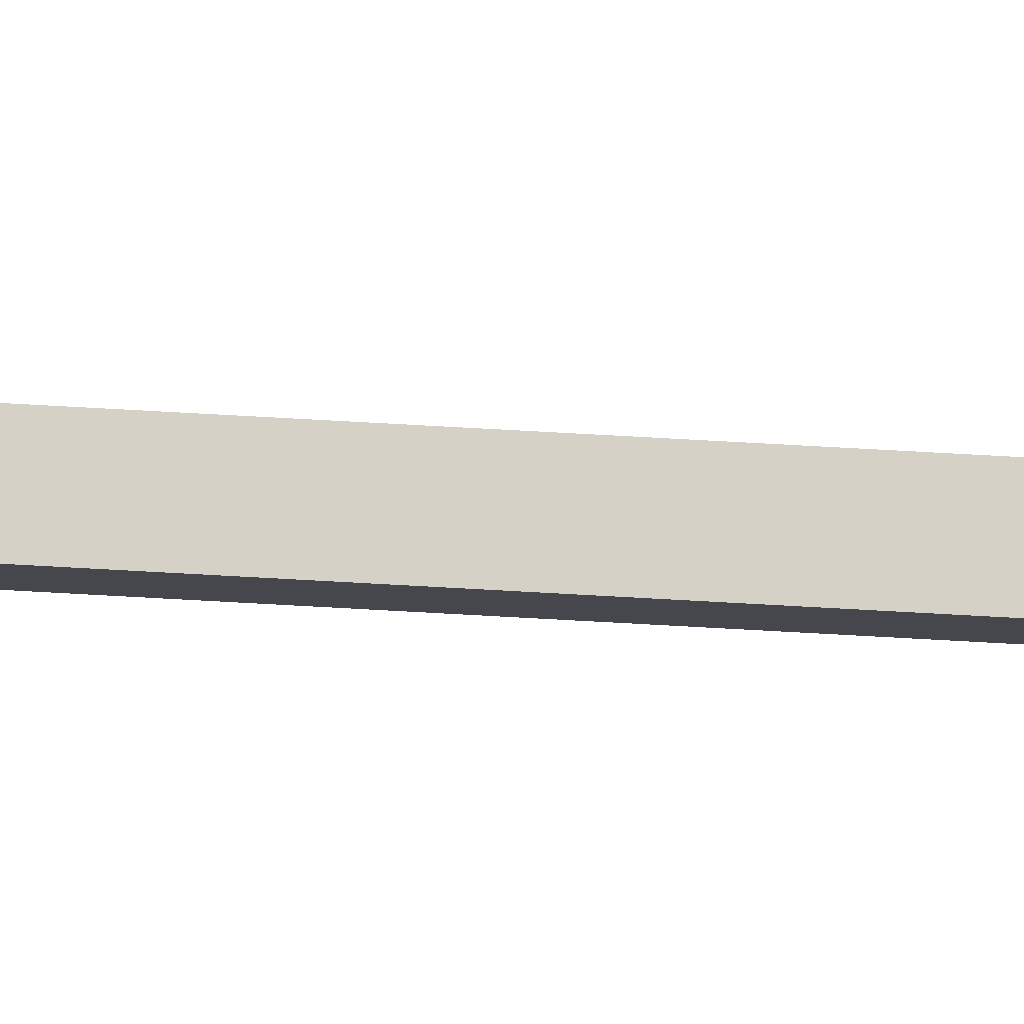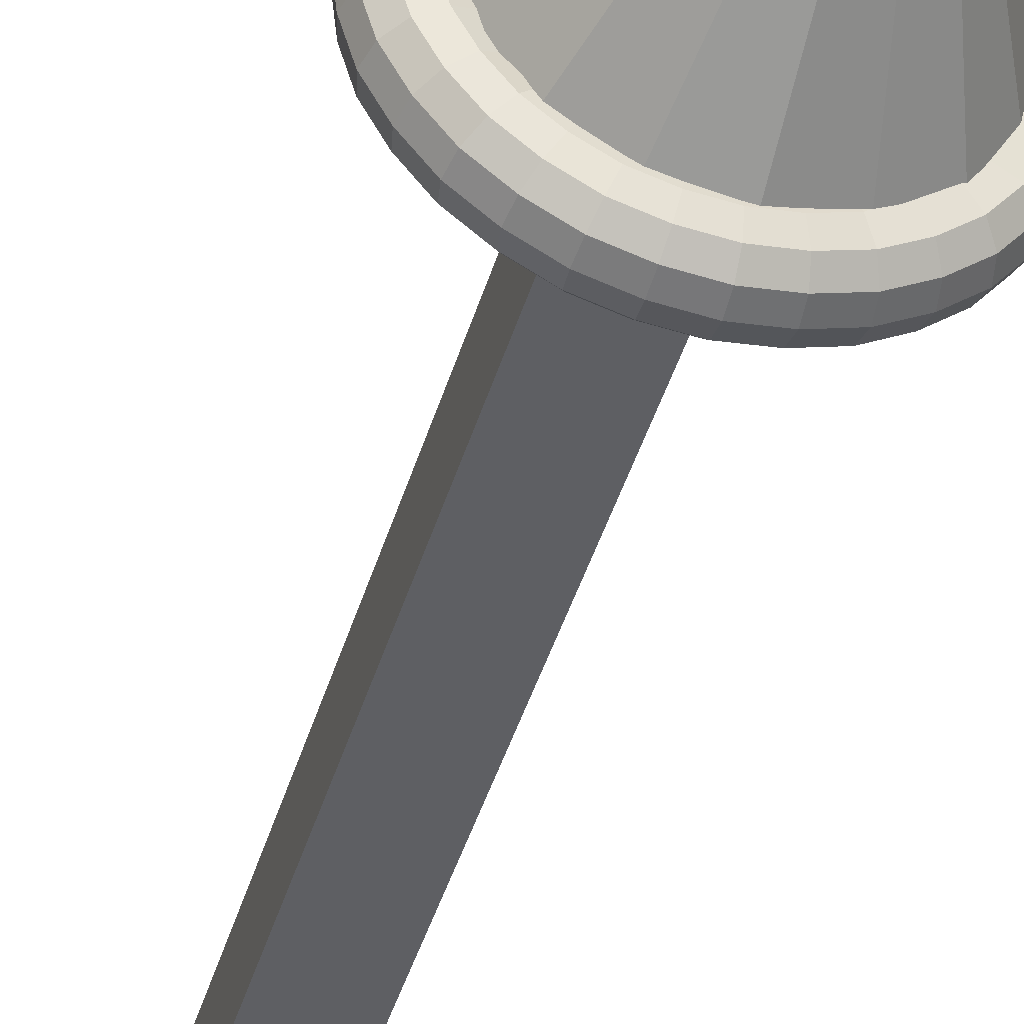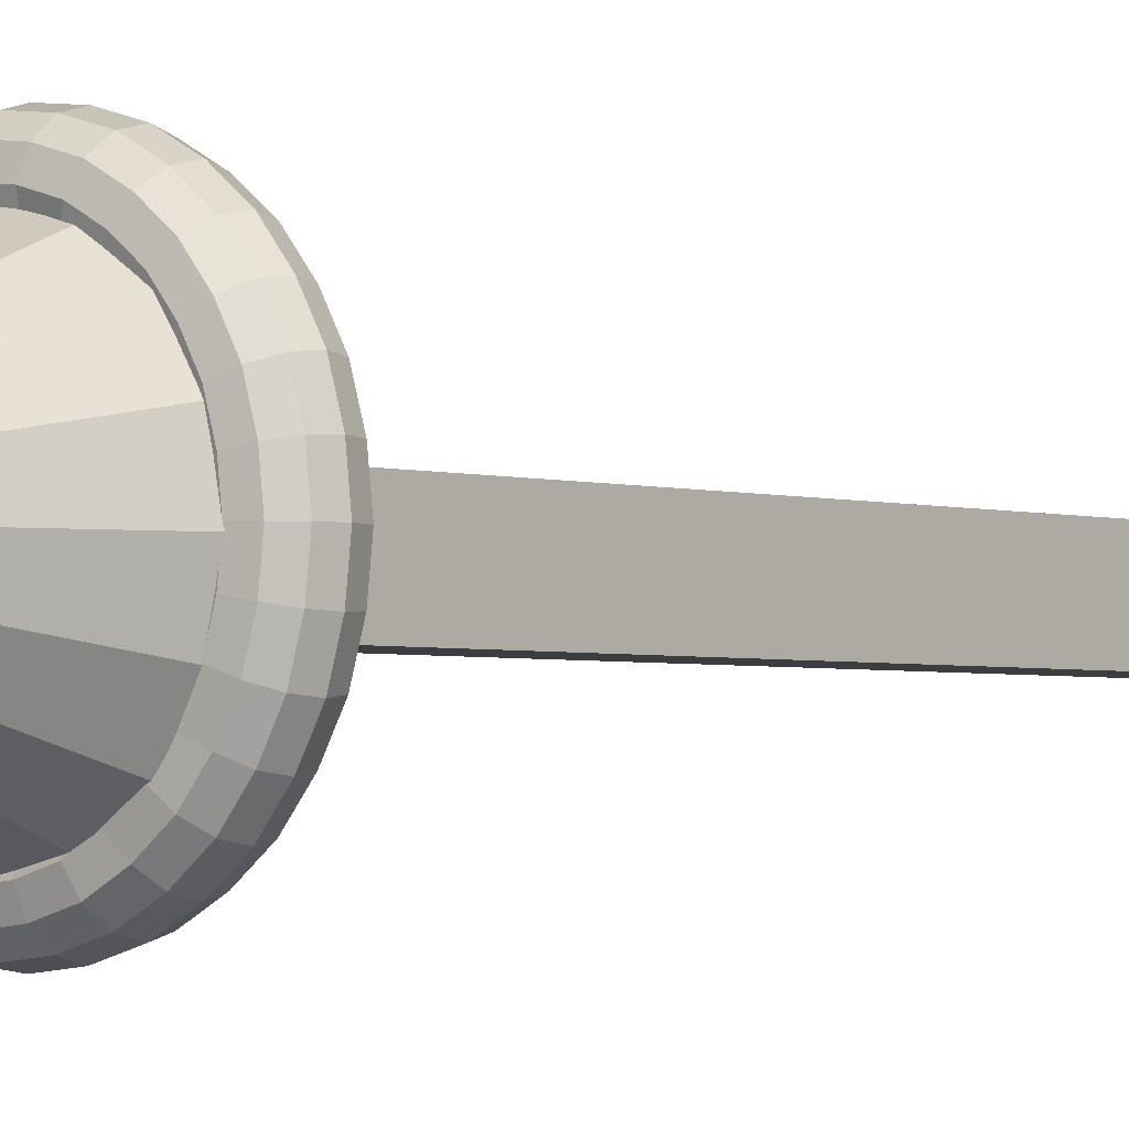
<metadata>
{"format":"obj","ext":"obj","renderer":"f3d","projection":"perspective","resolution":1024,"background":"white","views":[{"elev":79.2,"azim":93.1,"up":"+Z"},{"elev":-41.4,"azim":164.5,"up":"+Z"},{"elev":-2.5,"azim":-139.8,"up":"+Z"}]}
</metadata>
<code>
o Cube
v -0.2871 -0.8023 0.3467
v -0.2871 6.48 0.3467
v -0.2871 -0.8023 -0.1873
v -0.2871 6.48 -0.1873
v 0.2772 -0.8023 0.3467
v 0.2772 6.48 0.3467
v 0.2772 -0.8023 -0.1873
v 0.2772 6.48 -0.1873
f 1 2 4 3
f 3 4 8 7
f 7 8 6 5
f 5 6 2 1
f 3 7 5 1
f 8 4 2 6
o Cone
v -0.09772 6.269 -0.9257
v 0.2813 6.269 -0.8407
v 0.6094 6.269 -0.6328
v 0.8424 6.269 -0.2109
v 0.8831 6.269 0.2694
v 0.5891 6.269 0.7611
v 0.09737 6.269 1.055
v -0.09772 6.269 1.074
v -0.4767 6.269 0.9893
v -0.8048 6.269 0.7814
v -1.013 6.269 0.4533
v -0.09772 8.269 0.07427
v -1.098 6.269 0.07426
v -1.013 6.269 -0.3047
v -0.8048 6.269 -0.6328
v -0.4767 6.269 -0.8407
f 9 20 10
f 10 20 11
f 11 20 12
f 12 20 13
f 13 20 14
f 14 20 15
f 15 20 16
f 16 20 17
f 17 20 18
f 18 20 19
f 19 20 21
f 21 20 22
f 22 20 23
f 23 20 24
f 24 20 9
f 9 10 11 12 13 14 15 16 17 18 19 21 22 23 24
o Torus
v 1.204 6.111 0.1012
v 1.171 6.236 0.1012
v 1.079 6.327 0.1012
v 0.9542 6.361 0.1012
v 0.8292 6.327 0.1012
v 0.7377 6.236 0.1012
v 0.7042 6.111 0.1012
v 0.7377 5.986 0.1012
v 0.8292 5.894 0.1012
v 0.9542 5.861 0.1012
v 1.079 5.894 0.1012
v 1.171 5.986 0.1012
v 1.178 6.111 -0.1421
v 1.145 6.236 -0.1356
v 1.055 6.327 -0.1178
v 0.9329 6.361 -0.09344
v 0.731 6.236 -0.001029
v 0.6882 6.111 -0.04477
v 0.721 5.986 -0.05129
v 0.8105 5.894 -0.0691
v 0.9329 5.861 -0.09344
v 1.055 5.894 -0.1178
v 1.145 5.986 -0.1356
v 0.7534 6.282 -0.1109
v 1.109 6.111 -0.3771
v 1.078 6.236 -0.3643
v 0.9935 6.327 -0.3293
v 0.8781 6.361 -0.2814
v 0.7626 6.327 -0.2336
v 0.6471 6.111 -0.1858
v 0.678 5.986 -0.1986
v 0.7626 5.894 -0.2336
v 0.8781 5.861 -0.2814
v 0.9935 5.894 -0.3293
v 1.078 5.986 -0.3643
v 0.9913 6.111 -0.5917
v 0.9635 6.236 -0.5732
v 0.8876 6.327 -0.5224
v 0.7839 6.361 -0.4531
v 0.6406 6.274 -0.3452
v 0.5764 6.111 -0.3145
v 0.6042 5.986 -0.3331
v 0.6802 5.894 -0.3838
v 0.7839 5.861 -0.4531
v 0.8876 5.894 -0.5224
v 0.9635 5.986 -0.5732
v 0.8381 6.111 -0.7826
v 0.8144 6.236 -0.759
v 0.7497 6.327 -0.6943
v 0.6613 6.361 -0.6059
v 0.5729 6.327 -0.5175
v 0.4845 6.111 -0.4291
v 0.5082 5.986 -0.4528
v 0.5729 5.894 -0.5175
v 0.6613 5.861 -0.6059
v 0.7497 5.894 -0.6943
v 0.8144 5.986 -0.759
v 0.6472 6.111 -0.9359
v 0.6286 6.236 -0.9081
v 0.5779 6.327 -0.8322
v 0.5086 6.361 -0.7285
v 0.4393 6.327 -0.6247
v 0.3885 6.236 -0.5488
v 0.37 6.111 -0.521
v 0.3885 5.986 -0.5488
v 0.4393 5.894 -0.6247
v 0.5086 5.861 -0.7285
v 0.5779 5.894 -0.8322
v 0.6286 5.986 -0.9081
v 0.4325 6.111 -1.054
v 0.4197 6.236 -1.023
v 0.3847 6.327 -0.9381
v 0.3369 6.361 -0.8226
v 0.289 6.327 -0.7072
v 0.254 6.236 -0.6226
v 0.2412 6.111 -0.5917
v 0.254 5.986 -0.6226
v 0.289 5.894 -0.7072
v 0.3369 5.861 -0.8226
v 0.3847 5.894 -0.9381
v 0.4197 5.986 -1.023
v 0.1975 6.111 -1.122
v 0.191 6.236 -1.089
v 0.1732 6.327 -0.9998
v 0.1488 6.361 -0.8774
v 0.1245 6.327 -0.7551
v 0.1067 6.236 -0.6656
v 0.1002 6.111 -0.6328
v 0.1067 5.986 -0.6656
v 0.1245 5.894 -0.7551
v 0.1488 5.861 -0.8774
v 0.1732 5.894 -0.9998
v 0.191 5.986 -1.089
v -0.04582 6.111 -1.149
v -0.04582 6.236 -1.115
v -0.04582 6.327 -1.024
v -0.04582 6.361 -0.8988
v -0.04582 6.327 -0.7738
v -0.04582 6.236 -0.6823
v -0.04582 6.111 -0.6488
v -0.04582 5.986 -0.6823
v -0.04582 5.894 -0.7738
v -0.04582 5.861 -0.8988
v -0.04582 5.894 -1.024
v -0.04582 5.986 -1.115
v -0.2892 6.111 -1.122
v -0.2826 6.236 -1.089
v -0.2648 6.327 -0.9998
v -0.2405 6.361 -0.8774
v -0.2162 6.327 -0.7551
v -0.1983 6.236 -0.6656
v -0.1918 6.111 -0.6328
v -0.1983 5.986 -0.6656
v -0.2162 5.894 -0.7551
v -0.2405 5.861 -0.8774
v -0.2648 5.894 -0.9998
v -0.2826 5.986 -1.089
v -0.5242 6.111 -1.054
v -0.5114 6.236 -1.023
v -0.4763 6.327 -0.9381
v -0.4285 6.361 -0.8226
v -0.3807 6.327 -0.7072
v -0.3457 6.236 -0.6226
v -0.3328 6.111 -0.5917
v -0.3457 5.986 -0.6226
v -0.3807 5.894 -0.7072
v -0.4285 5.861 -0.8226
v -0.4763 5.894 -0.9381
v -0.5114 5.986 -1.023
v -0.7388 6.111 -0.9359
v -0.7202 6.236 -0.9081
v -0.6695 6.327 -0.8322
v -0.5574 6.352 -0.7196
v -0.4802 6.236 -0.5488
v -0.4616 6.111 -0.521
v -0.4802 5.986 -0.5488
v -0.5309 5.894 -0.6247
v -0.6002 5.861 -0.7285
v -0.6695 5.894 -0.8322
v -0.7202 5.986 -0.9081
v -0.5785 6.327 -0.5929
v -0.9297 6.111 -0.7826
v -0.906 6.236 -0.759
v -0.8413 6.327 -0.6943
v -0.7529 6.361 -0.6059
v -0.6645 6.327 -0.5175
v -0.5998 6.236 -0.4528
v -0.5762 6.111 -0.4291
v -0.5998 5.986 -0.4528
v -0.6645 5.894 -0.5175
v -0.7529 5.861 -0.6059
v -0.8413 5.894 -0.6943
v -0.906 5.986 -0.759
v -1.083 6.111 -0.5917
v -1.055 6.236 -0.5732
v -0.9792 6.327 -0.5224
v -0.8326 6.352 -0.4613
v -0.6959 6.236 -0.3331
v -0.6681 6.111 -0.3145
v -0.6959 5.986 -0.3331
v -0.7718 5.894 -0.3838
v -0.8755 5.861 -0.4531
v -0.9792 5.894 -0.5224
v -1.055 5.986 -0.5732
v -0.8036 6.327 -0.3363
v -1.201 6.111 -0.3771
v -1.17 6.236 -0.3643
v -1.085 6.327 -0.3293
v -0.9697 6.361 -0.2814
v -0.8542 6.327 -0.2336
v -0.7697 6.236 -0.1986
v -0.7387 6.111 -0.1858
v -0.7697 5.986 -0.1986
v -0.8542 5.894 -0.2336
v -0.9697 5.861 -0.2814
v -1.085 5.894 -0.3293
v -1.17 5.986 -0.3643
v -1.269 6.111 -0.1421
v -1.236 6.236 -0.1356
v -1.147 6.327 -0.1178
v -1.025 6.361 -0.09344
v -0.9022 6.327 -0.0691
v -0.8126 6.236 -0.05129
v -0.7798 6.111 -0.04477
v -0.8126 5.986 -0.05129
v -0.9022 5.894 -0.0691
v -1.025 5.861 -0.09344
v -1.147 5.894 -0.1178
v -1.236 5.986 -0.1356
v -1.296 6.111 0.1012
v -1.262 6.236 0.1012
v -1.171 6.327 0.1012
v -1.046 6.361 0.1012
v -0.9208 6.327 0.1012
v -0.8293 6.236 0.1012
v -0.7958 6.111 0.1012
v -0.8293 5.986 0.1012
v -0.9208 5.894 0.1012
v -1.046 5.861 0.1012
v -1.171 5.894 0.1012
v -1.262 5.986 0.1012
v -1.269 6.111 0.3446
v -1.236 6.236 0.3381
v -1.147 6.327 0.3202
v -1.025 6.361 0.2959
v -0.9022 6.327 0.2716
v -0.8126 6.236 0.2538
v -0.7798 6.111 0.2472
v -0.8126 5.986 0.2538
v -0.9022 5.894 0.2716
v -1.025 5.861 0.2959
v -1.147 5.894 0.3202
v -1.236 5.986 0.3381
v -1.201 6.111 0.5796
v -1.17 6.236 0.5668
v -1.085 6.327 0.5318
v -0.9697 6.361 0.4839
v -0.8542 6.327 0.4361
v -0.7697 6.236 0.4011
v -0.7387 6.111 0.3882
v -0.7697 5.986 0.4011
v -0.8542 5.894 0.4361
v -0.9697 5.861 0.4839
v -1.085 5.894 0.5318
v -1.17 5.986 0.5668
v -1.083 6.111 0.7942
v -1.055 6.236 0.7756
v -0.9792 6.327 0.7249
v -0.8755 6.361 0.6556
v -0.7718 6.327 0.5863
v -0.6959 6.236 0.5356
v -0.6681 6.111 0.517
v -0.6959 5.986 0.5356
v -0.7718 5.894 0.5863
v -0.8755 5.861 0.6556
v -0.9792 5.894 0.7249
v -1.055 5.986 0.7756
v -0.9297 6.111 0.9851
v -0.906 6.236 0.9614
v -0.8413 6.327 0.8967
v -0.7529 6.361 0.8083
v -0.6645 6.327 0.72
v -0.5998 6.236 0.6553
v -0.5762 6.111 0.6316
v -0.5998 5.986 0.6553
v -0.6645 5.894 0.72
v -0.7529 5.861 0.8083
v -0.8413 5.894 0.8967
v -0.906 5.986 0.9614
v -0.7388 6.111 1.138
v -0.7202 6.236 1.111
v -0.6695 6.327 1.035
v -0.6002 6.361 0.9309
v -0.5309 6.327 0.8272
v -0.4802 6.236 0.7513
v -0.4616 6.111 0.7235
v -0.4802 5.986 0.7513
v -0.5309 5.894 0.8272
v -0.6002 5.861 0.9309
v -0.6695 5.894 1.035
v -0.7202 5.986 1.111
v -0.5242 6.111 1.256
v -0.5114 6.236 1.225
v -0.4763 6.327 1.141
v -0.4285 6.361 1.025
v -0.3807 6.327 0.9096
v -0.3457 6.236 0.8251
v -0.3328 6.111 0.7941
v -0.3457 5.986 0.8251
v -0.3807 5.894 0.9096
v -0.4285 5.861 1.025
v -0.4763 5.894 1.141
v -0.5114 5.986 1.225
v -0.2892 6.111 1.325
v -0.2826 6.236 1.292
v -0.2648 6.327 1.202
v -0.2405 6.361 1.08
v -0.1918 6.111 0.8353
v -0.1983 5.986 0.868
v -0.2162 5.894 0.9576
v -0.2405 5.861 1.08
v -0.2648 5.894 1.202
v -0.2826 5.986 1.292
v -0.2102 6.297 0.9277
v -0.04582 6.111 1.351
v -0.04582 6.236 1.318
v -0.04582 6.327 1.226
v -0.04582 6.361 1.101
v -0.04582 6.327 0.9762
v -0.04582 6.236 0.8847
v -0.04582 6.111 0.8512
v -0.04582 5.986 0.8847
v -0.04582 5.894 0.9762
v -0.04582 5.861 1.101
v -0.04582 5.894 1.226
v -0.04582 5.986 1.318
v 0.1975 6.111 1.325
v 0.191 6.236 1.292
v 0.1732 6.327 1.202
v 0.1488 6.361 1.08
v 0.1245 6.327 0.9576
v 0.07722 6.142 0.8483
v 0.1067 5.986 0.868
v 0.1245 5.894 0.9576
v 0.1488 5.861 1.08
v 0.1732 5.894 1.202
v 0.191 5.986 1.292
v 0.157 6.236 0.858
v 0.4325 6.111 1.256
v 0.4197 6.236 1.225
v 0.3847 6.327 1.141
v 0.3369 6.361 1.025
v 0.289 6.327 0.9096
v 0.254 6.236 0.8251
v 0.2412 6.111 0.7941
v 0.254 5.986 0.8251
v 0.289 5.894 0.9096
v 0.3369 5.861 1.025
v 0.3847 5.894 1.141
v 0.4197 5.986 1.225
v 0.6472 6.111 1.138
v 0.6286 6.236 1.111
v 0.5779 6.327 1.035
v 0.5086 6.361 0.9309
v 0.4491 6.304 0.7932
v 0.3459 6.236 0.7798
v 0.37 6.111 0.7235
v 0.3885 5.986 0.7513
v 0.4393 5.894 0.8272
v 0.5086 5.861 0.9309
v 0.5779 5.894 1.035
v 0.6286 5.986 1.111
v 0.8381 6.111 0.9851
v 0.8144 6.236 0.9614
v 0.7497 6.327 0.8967
v 0.6613 6.361 0.8083
v 0.5729 6.327 0.72
v 0.5082 6.236 0.6553
v 0.4845 6.111 0.6316
v 0.5082 5.986 0.6553
v 0.5729 5.894 0.72
v 0.6613 5.861 0.8083
v 0.7497 5.894 0.8967
v 0.8144 5.986 0.9614
v 0.9913 6.111 0.7942
v 0.9635 6.236 0.7756
v 0.8876 6.327 0.7249
v 0.7839 6.361 0.6556
v 0.6422 6.282 0.561
v 0.5764 6.111 0.517
v 0.6042 5.986 0.5356
v 0.6802 5.894 0.5863
v 0.7839 5.861 0.6556
v 0.8876 5.894 0.7249
v 0.9635 5.986 0.7756
v 1.109 6.111 0.5796
v 1.078 6.236 0.5668
v 0.9935 6.327 0.5318
v 0.8781 6.361 0.4839
v 0.7626 6.327 0.4361
v 0.678 6.236 0.4011
v 0.6471 6.111 0.3882
v 0.678 5.986 0.4011
v 0.7626 5.894 0.4361
v 0.8781 5.861 0.4839
v 0.9935 5.894 0.5318
v 1.078 5.986 0.5668
v 1.178 6.111 0.3446
v 1.145 6.236 0.3381
v 1.055 6.327 0.3202
v 0.9329 6.361 0.2959
v 0.711 6.236 0.304
v 0.6882 6.111 0.2472
v 0.721 5.986 0.2538
v 0.8105 5.894 0.2716
v 0.9329 5.861 0.2959
v 1.055 5.894 0.3202
v 1.145 5.986 0.3381
v 0.7934 6.304 0.2405
f 25 37 38 26
f 26 38 39 27
f 27 39 40 28
f 28 40 48 29
f 29 48 41 30
f 30 41 42 31
f 31 42 43 32
f 32 43 44 33
f 33 44 45 34
f 34 45 46 35
f 35 46 47 36
f 36 47 37 25
f 41 48 42
f 37 49 50 38
f 38 50 51 39
f 39 51 52 40
f 40 52 53 48
f 48 54 42
f 42 54 55 43
f 43 55 56 44
f 44 56 57 45
f 45 57 58 46
f 46 58 59 47
f 47 59 49 37
f 49 60 61 50
f 50 61 62 51
f 51 62 63 52
f 52 63 64 53
f 53 64 48
f 48 64 65 54
f 54 65 66 55
f 55 66 67 56
f 56 67 68 57
f 57 68 69 58
f 58 69 70 59
f 59 70 60 49
f 60 71 72 61
f 61 72 73 62
f 62 73 74 63
f 63 74 75 64
f 64 76 65
f 65 76 77 66
f 66 77 78 67
f 67 78 79 68
f 68 79 80 69
f 69 80 81 70
f 70 81 71 60
f 71 82 83 72
f 72 83 84 73
f 73 84 85 74
f 74 85 86 75
f 75 86 87 64
f 64 87 88 76
f 76 88 89 77
f 77 89 90 78
f 78 90 91 79
f 79 91 92 80
f 80 92 93 81
f 81 93 82 71
f 82 94 95 83
f 83 95 96 84
f 84 96 97 85
f 85 97 98 86
f 86 98 99 87
f 87 99 100 88
f 88 100 101 89
f 89 101 102 90
f 90 102 103 91
f 91 103 104 92
f 92 104 105 93
f 93 105 94 82
f 94 106 107 95
f 95 107 108 96
f 96 108 109 97
f 97 109 110 98
f 98 110 111 99
f 99 111 112 100
f 100 112 113 101
f 101 113 114 102
f 102 114 115 103
f 103 115 116 104
f 104 116 117 105
f 105 117 106 94
f 106 118 119 107
f 107 119 120 108
f 108 120 121 109
f 109 121 122 110
f 110 122 123 111
f 111 123 124 112
f 112 124 125 113
f 113 125 126 114
f 114 126 127 115
f 115 127 128 116
f 116 128 129 117
f 117 129 118 106
f 118 130 131 119
f 119 131 132 120
f 120 132 133 121
f 121 133 134 122
f 122 134 135 123
f 123 135 136 124
f 124 136 137 125
f 125 137 138 126
f 126 138 139 127
f 127 139 140 128
f 128 140 141 129
f 129 141 130 118
f 130 142 143 131
f 131 143 144 132
f 132 144 145 133
f 133 145 146 134
f 134 146 147 135
f 135 147 148 136
f 136 148 149 137
f 137 149 150 138
f 138 150 151 139
f 139 151 152 140
f 140 152 153 141
f 141 153 142 130
f 142 154 155 143
f 143 155 156 144
f 144 156 157 145
f 145 157 146
f 146 157 158 147
f 147 158 159 148
f 148 159 160 149
f 149 160 161 150
f 150 161 162 151
f 151 162 163 152
f 152 163 164 153
f 153 164 154 142
f 157 165 158
f 154 166 167 155
f 155 167 168 156
f 156 168 169 157
f 157 169 170 165
f 165 170 171 158
f 158 171 172 159
f 159 172 173 160
f 160 173 174 161
f 161 174 175 162
f 162 175 176 163
f 163 176 177 164
f 164 177 166 154
f 166 178 179 167
f 167 179 180 168
f 168 180 181 169
f 169 181 170
f 170 181 182 171
f 171 182 183 172
f 172 183 184 173
f 173 184 185 174
f 174 185 186 175
f 175 186 187 176
f 176 187 188 177
f 177 188 178 166
f 181 189 182
f 178 190 191 179
f 179 191 192 180
f 180 192 193 181
f 181 193 194 189
f 189 194 195 182
f 182 195 196 183
f 183 196 197 184
f 184 197 198 185
f 185 198 199 186
f 186 199 200 187
f 187 200 201 188
f 188 201 190 178
f 190 202 203 191
f 191 203 204 192
f 192 204 205 193
f 193 205 206 194
f 194 206 207 195
f 195 207 208 196
f 196 208 209 197
f 197 209 210 198
f 198 210 211 199
f 199 211 212 200
f 200 212 213 201
f 201 213 202 190
f 202 214 215 203
f 203 215 216 204
f 204 216 217 205
f 205 217 218 206
f 206 218 219 207
f 207 219 220 208
f 208 220 221 209
f 209 221 222 210
f 210 222 223 211
f 211 223 224 212
f 212 224 225 213
f 213 225 214 202
f 214 226 227 215
f 215 227 228 216
f 216 228 229 217
f 217 229 230 218
f 218 230 231 219
f 219 231 232 220
f 220 232 233 221
f 221 233 234 222
f 222 234 235 223
f 223 235 236 224
f 224 236 237 225
f 225 237 226 214
f 226 238 239 227
f 227 239 240 228
f 228 240 241 229
f 229 241 242 230
f 230 242 243 231
f 231 243 244 232
f 232 244 245 233
f 233 245 246 234
f 234 246 247 235
f 235 247 248 236
f 236 248 249 237
f 237 249 238 226
f 238 250 251 239
f 239 251 252 240
f 240 252 253 241
f 241 253 254 242
f 242 254 255 243
f 243 255 256 244
f 244 256 257 245
f 245 257 258 246
f 246 258 259 247
f 247 259 260 248
f 248 260 261 249
f 249 261 250 238
f 250 262 263 251
f 251 263 264 252
f 252 264 265 253
f 253 265 266 254
f 254 266 267 255
f 255 267 268 256
f 256 268 269 257
f 257 269 270 258
f 258 270 271 259
f 259 271 272 260
f 260 272 273 261
f 261 273 262 250
f 262 274 275 263
f 263 275 276 264
f 264 276 277 265
f 265 277 278 266
f 266 278 279 267
f 267 279 280 268
f 268 280 281 269
f 269 281 282 270
f 270 282 283 271
f 271 283 284 272
f 272 284 285 273
f 273 285 274 262
f 274 286 287 275
f 275 287 288 276
f 276 288 289 277
f 277 289 290 278
f 278 290 291 279
f 279 291 292 280
f 280 292 293 281
f 281 293 294 282
f 282 294 295 283
f 283 295 296 284
f 284 296 297 285
f 285 297 286 274
f 286 298 299 287
f 287 299 300 288
f 288 300 301 289
f 289 301 308 290
f 290 308 291
f 291 308 302 292
f 292 302 303 293
f 293 303 304 294
f 294 304 305 295
f 295 305 306 296
f 296 306 307 297
f 297 307 298 286
f 298 309 310 299
f 299 310 311 300
f 300 311 312 301
f 301 312 313 308
f 308 313 314
f 308 314 315 302
f 302 315 316 303
f 303 316 317 304
f 304 317 318 305
f 305 318 319 306
f 306 319 320 307
f 307 320 309 298
f 309 321 322 310
f 310 322 323 311
f 311 323 324 312
f 312 324 325 313
f 313 325 326 314
f 314 326 315
f 315 326 327 316
f 316 327 328 317
f 317 328 329 318
f 318 329 330 319
f 319 330 331 320
f 320 331 321 309
f 325 332 326
f 321 333 334 322
f 322 334 335 323
f 323 335 336 324
f 324 336 337 325
f 325 337 338 332
f 332 338 339 326
f 326 339 340 327
f 327 340 341 328
f 328 341 342 329
f 329 342 343 330
f 330 343 344 331
f 331 344 333 321
f 333 345 346 334
f 334 346 347 335
f 335 347 348 336
f 336 348 349 337
f 337 349 350 338
f 338 350 351 339
f 339 351 352 340
f 340 352 353 341
f 341 353 354 342
f 342 354 355 343
f 343 355 356 344
f 344 356 345 333
f 350 349 351
f 345 357 358 346
f 346 358 359 347
f 347 359 360 348
f 348 360 361 349
f 349 361 362
f 349 362 363 351
f 351 363 364 352
f 352 364 365 353
f 353 365 366 354
f 354 366 367 355
f 355 367 368 356
f 356 368 357 345
f 357 369 370 358
f 358 370 371 359
f 359 371 372 360
f 360 372 373 361
f 361 373 362
f 362 373 374 363
f 363 374 375 364
f 364 375 376 365
f 365 376 377 366
f 366 377 378 367
f 367 378 379 368
f 368 379 369 357
f 369 380 381 370
f 370 381 382 371
f 371 382 383 372
f 372 383 384 373
f 373 384 385
f 373 385 386 374
f 374 386 387 375
f 375 387 388 376
f 376 388 389 377
f 377 389 390 378
f 378 390 391 379
f 379 391 380 369
f 380 392 393 381
f 381 393 394 382
f 382 394 395 383
f 383 395 403 384
f 384 403 396 385
f 385 396 397 386
f 386 397 398 387
f 387 398 399 388
f 388 399 400 389
f 389 400 401 390
f 390 401 402 391
f 391 402 392 380
f 396 403 397
f 392 25 26 393
f 393 26 27 394
f 394 27 28 395
f 395 28 29 403
f 403 29 30
f 403 30 31 397
f 397 31 32 398
f 398 32 33 399
f 399 33 34 400
f 400 34 35 401
f 401 35 36 402
f 402 36 25 392

</code>
